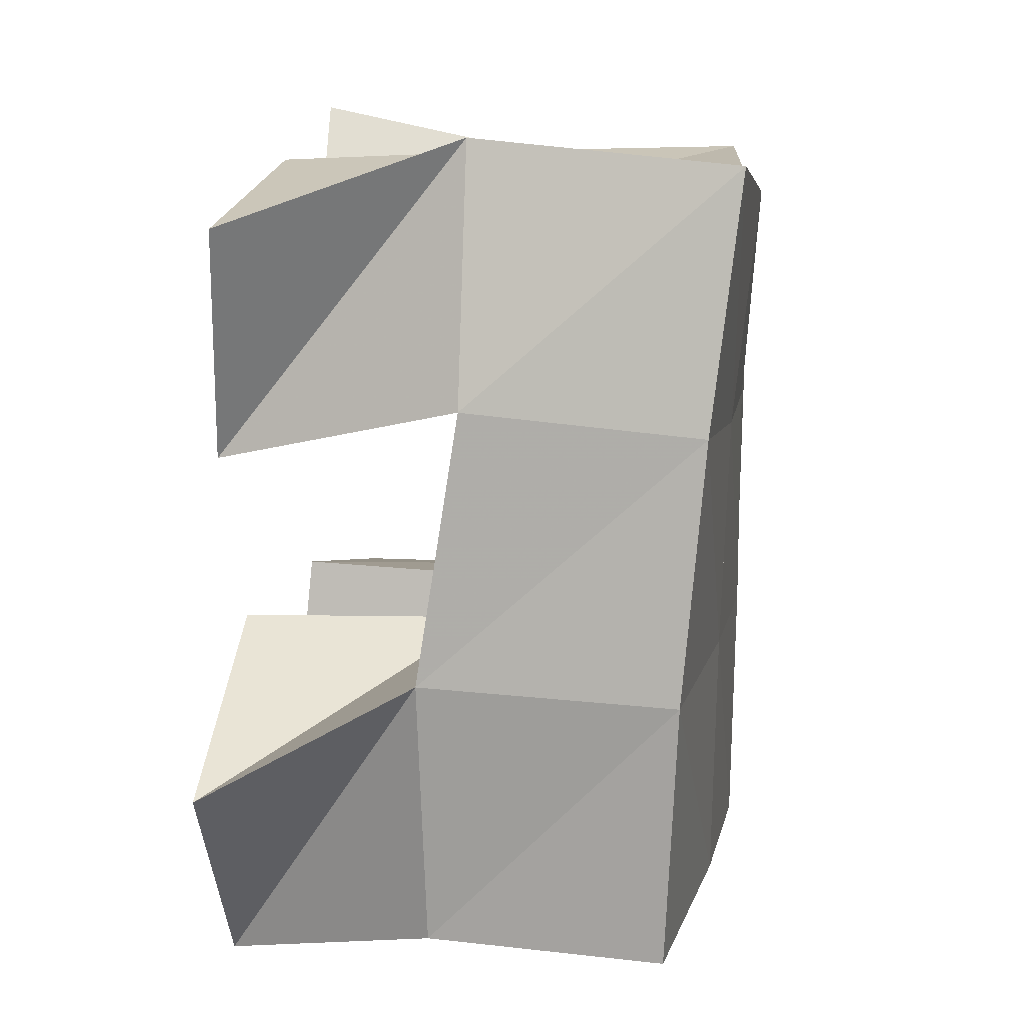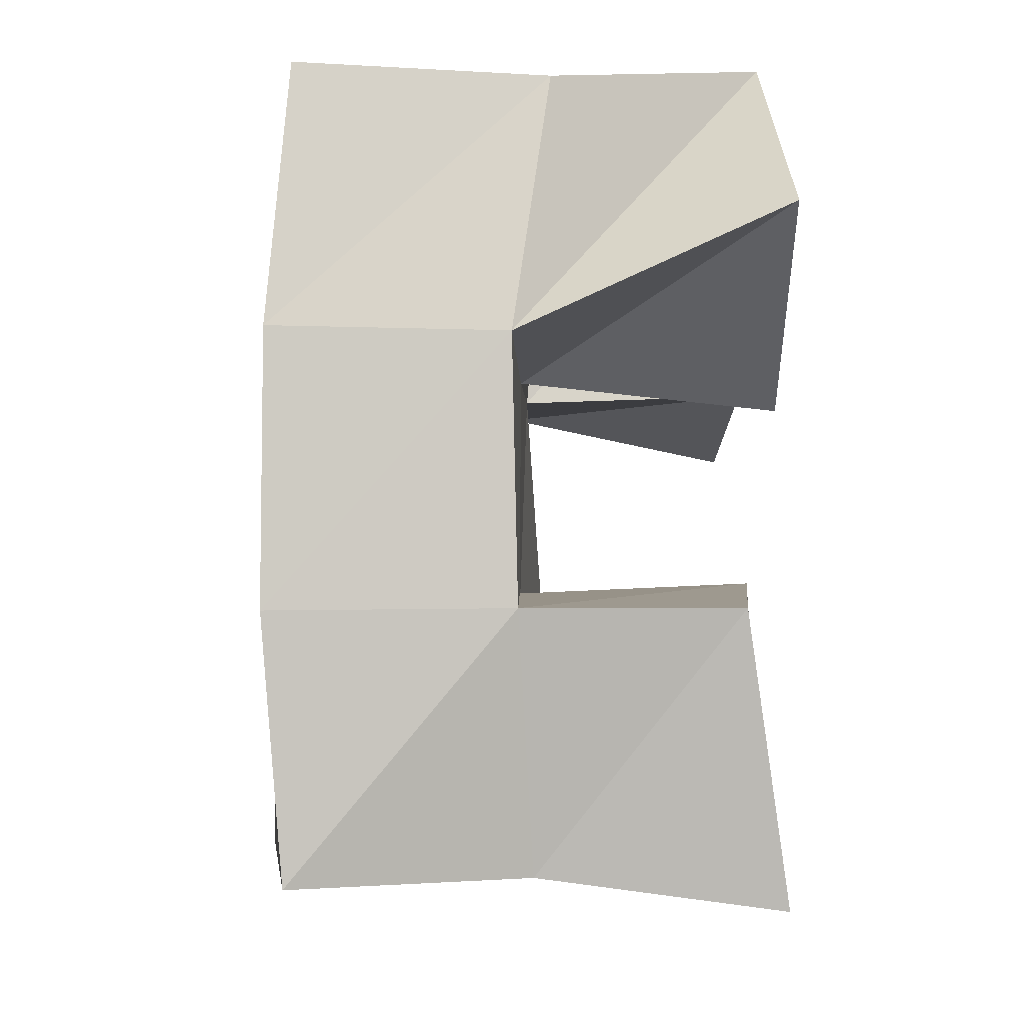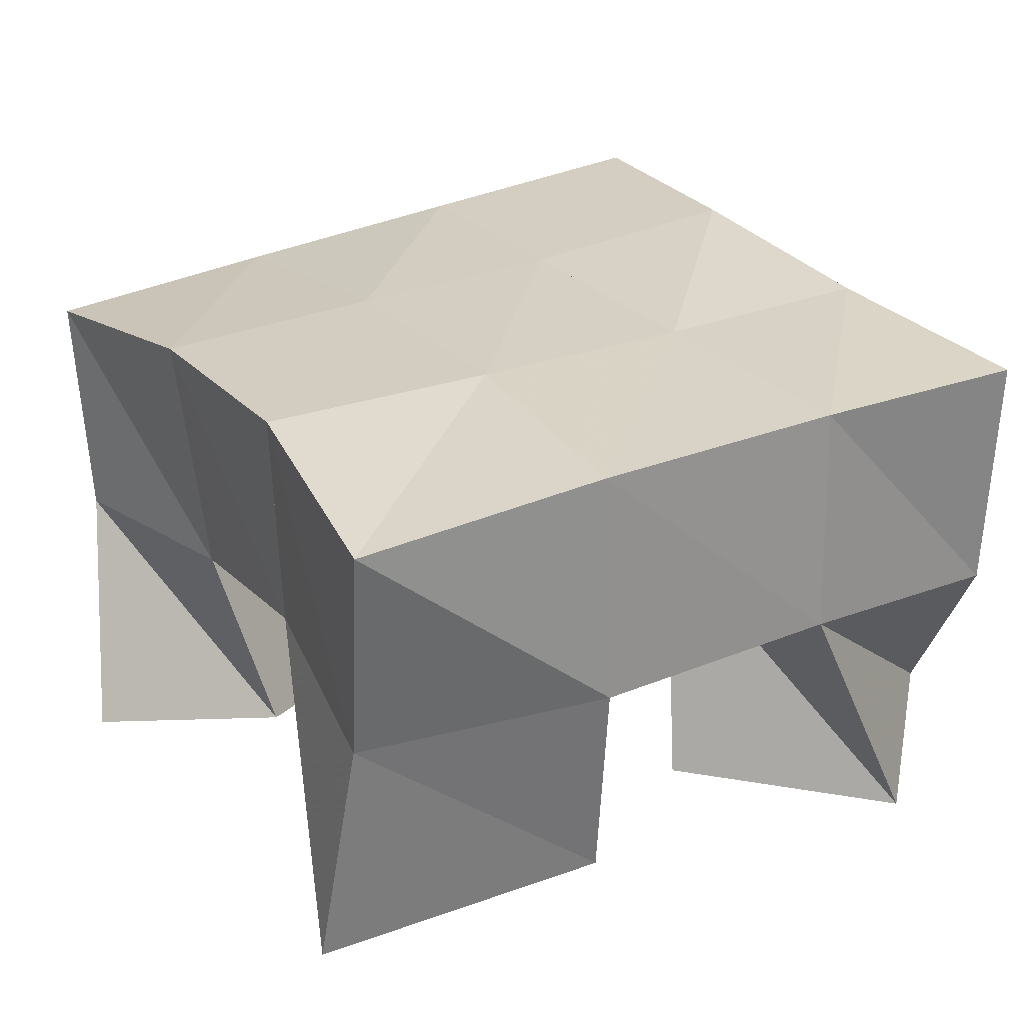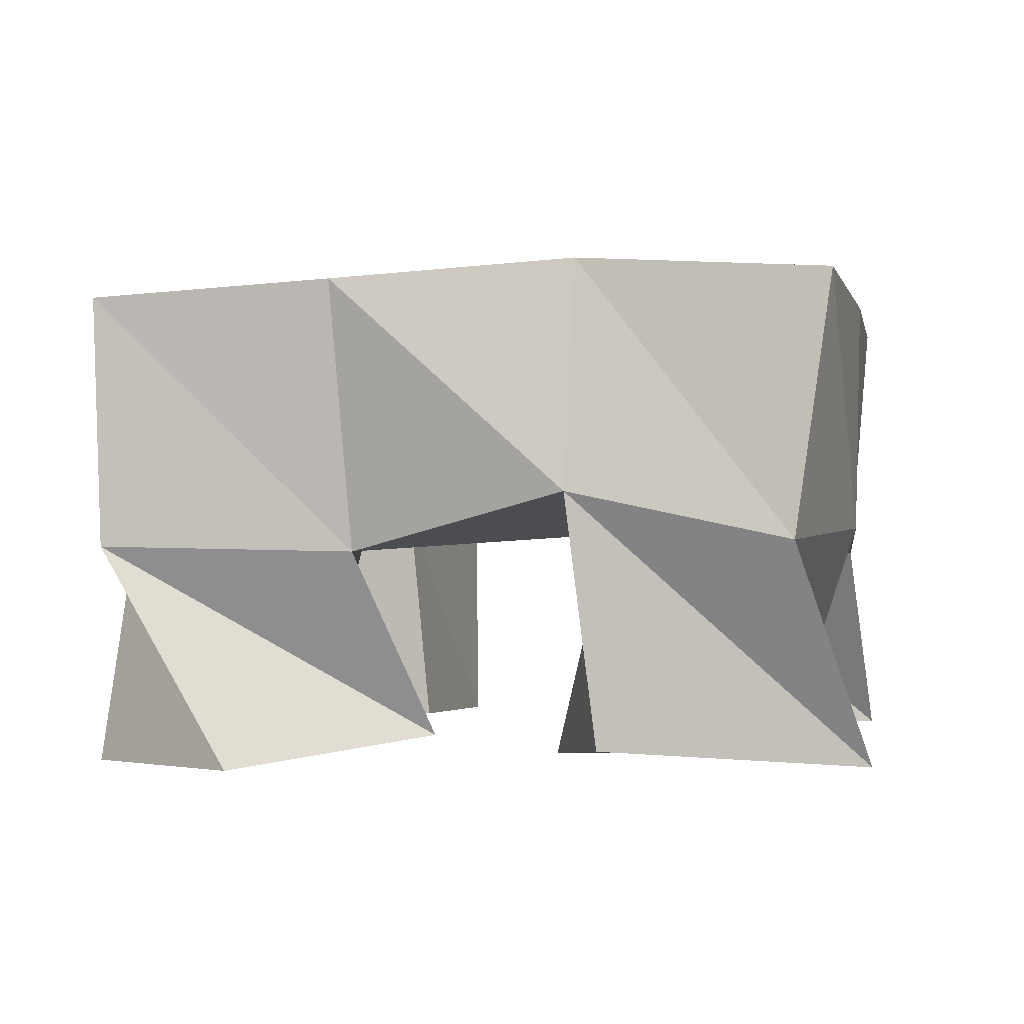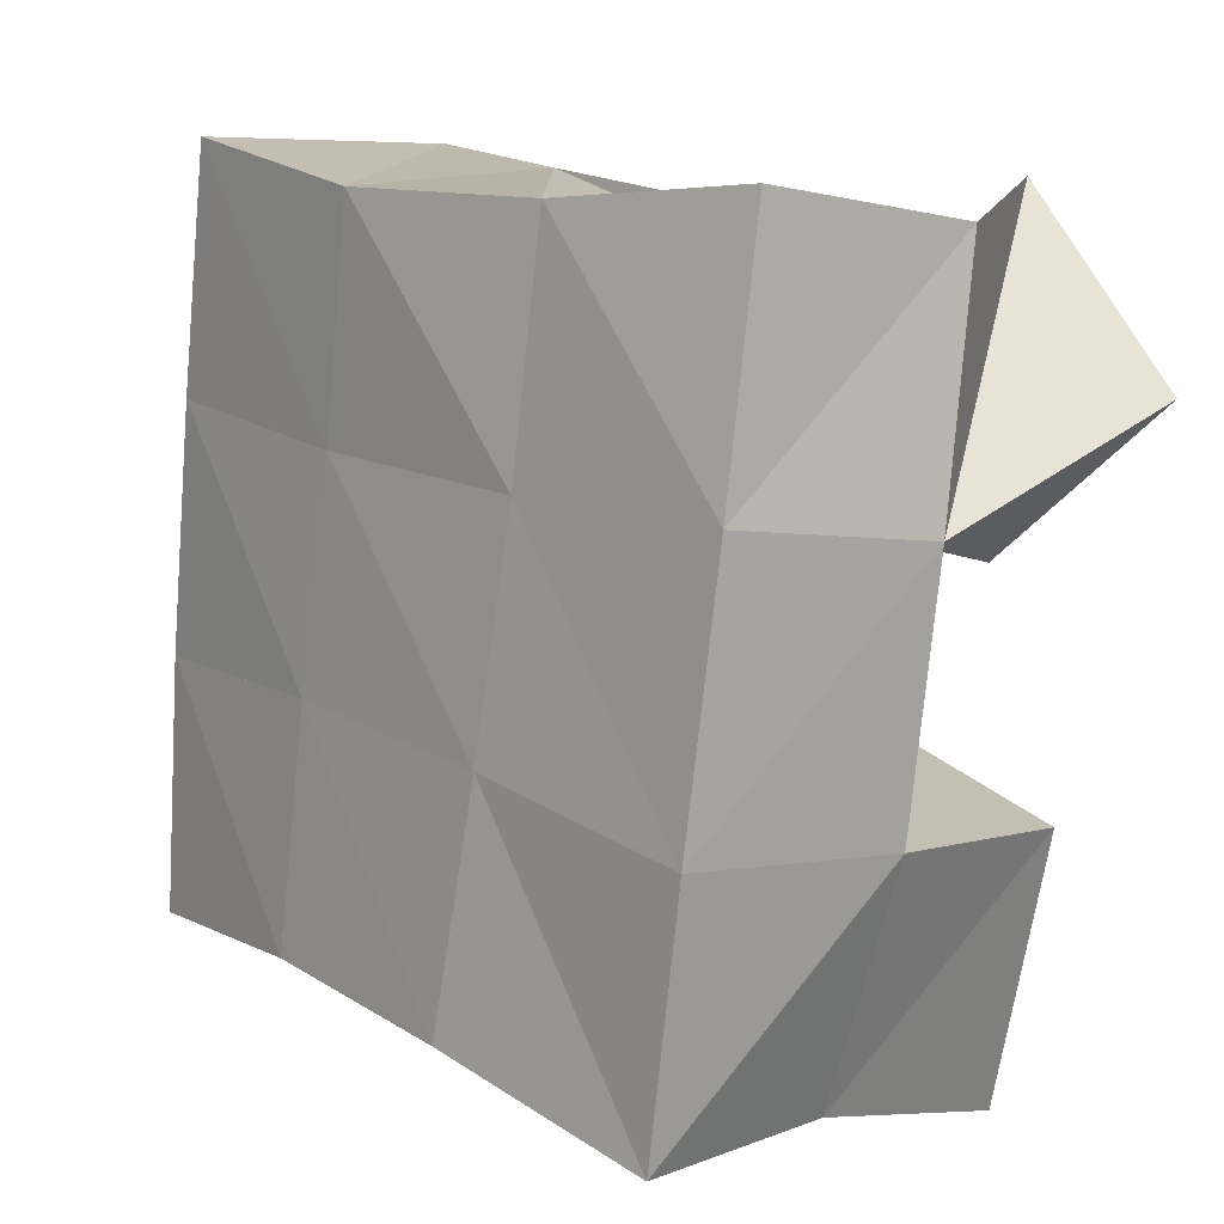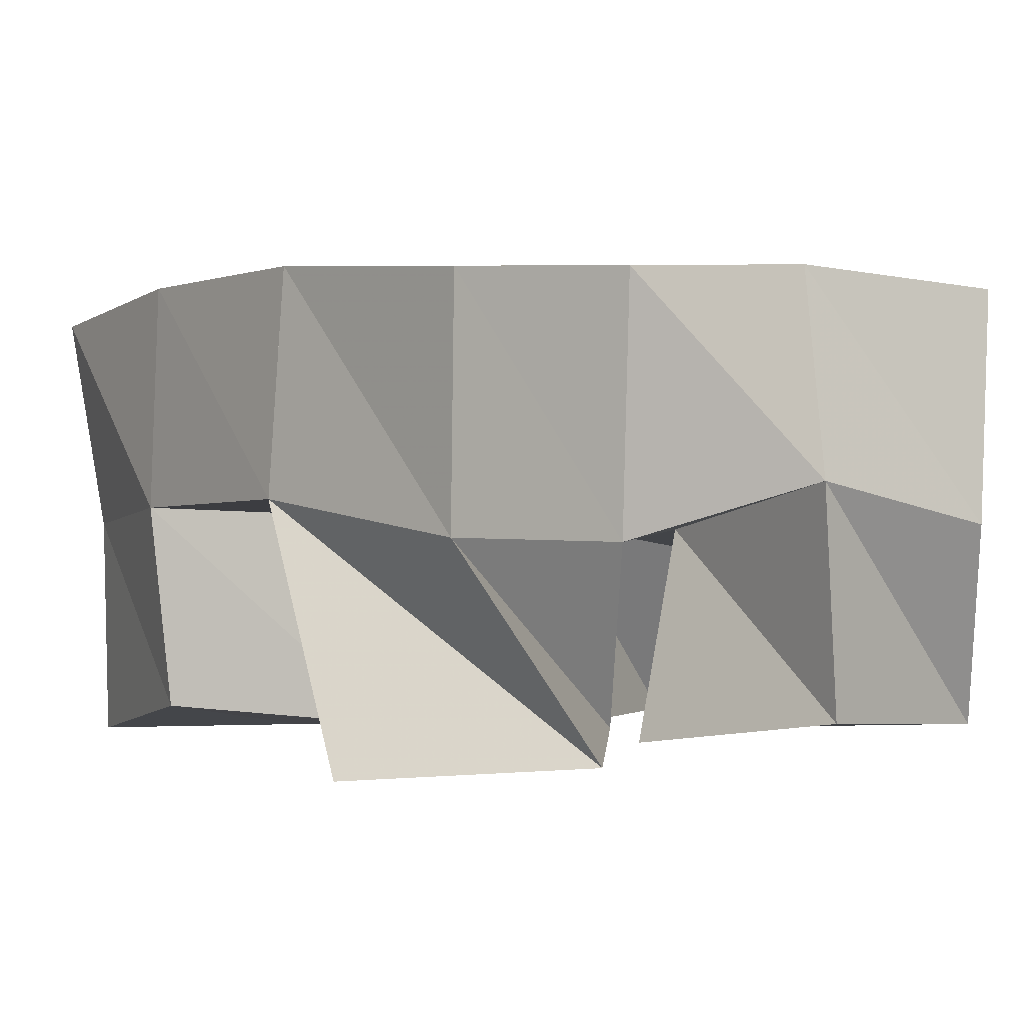
<metadata>
{"format":"obj","ext":"obj","renderer":"f3d","projection":"perspective","resolution":1024,"background":"white","views":[{"elev":18.9,"azim":96.2,"up":"+Z"},{"elev":-15.4,"azim":-91.5,"up":"+Z"},{"elev":27.7,"azim":-131.3,"up":"+Y"},{"elev":1.5,"azim":-0.7,"up":"+Y"},{"elev":0.9,"azim":-131.5,"up":"+Z"},{"elev":-0.3,"azim":-46.3,"up":"+Y"}]}
</metadata>
<code>
v -0.05632 0.1 0.9178
v -0.06188 0.1493 0.9235
v -0.01859 0.1 0.944
v -0.01866 0.1546 0.9392
v -0.07952 0.1095 0.9721
v -0.08409 0.1529 0.9707
v -0.03002 0.1034 0.989
v -0.03454 0.1511 0.9854
v -0.000982 0.1004 1.04
v 0.009876 0.1481 1.041
v 0.04815 0.1008 1.039
v 0.06159 0.1498 1.053
v 0.005013 0.1072 1.089
v -0.001496 0.1583 1.091
v 0.05967 0.1037 1.087
v 0.04223 0.1492 1.101
v -0.0987 0.1001 1.047
v -0.09388 0.1543 1.022
v -0.05598 0.1 1.019
v -0.04211 0.151 1.029
v -0.06789 0.1034 1.088
v -0.09416 0.1468 1.074
v -0.0272 0.1063 1.054
v -0.0437 0.1457 1.072
v 0.009611 0.1097 0.9549
v 0.02283 0.1478 0.9491
v 0.04766 0.1 0.9314
v 0.07064 0.1443 0.9485
v 0.0284 0.101 0.9983
v 0.01804 0.1495 0.9958
v 0.0777 0.1003 0.9788
v 0.06881 0.1422 1.001
v -0.06878 0.1963 0.9203
v -0.02015 0.2014 0.9363
v -0.08179 0.2009 0.9705
v -0.03172 0.2016 0.9836
v -0.09122 0.201 1.023
v -0.04086 0.2011 1.03
v -0.09514 0.1967 1.076
v -0.04799 0.2005 1.078
v 0.02897 0.1982 0.946
v 0.0216 0.1987 0.994
v 0.01229 0.1997 1.038
v 0.000907 0.2042 1.084
v 0.0777 0.1907 0.9496
v 0.07268 0.1926 1
v 0.06279 0.1963 1.05
v 0.04972 0.2015 1.098
f 1 2 4
f 3 1 4
f 2 6 8
f 4 2 8
f 6 5 7
f 8 6 7
f 5 1 3
f 7 5 3
f 8 7 3
f 4 8 3
f 2 1 5
f 6 2 5
f 9 10 12
f 11 9 12
f 10 14 16
f 12 10 16
f 14 13 15
f 16 14 15
f 13 9 11
f 15 13 11
f 16 15 11
f 12 16 11
f 10 9 13
f 14 10 13
f 17 18 20
f 19 17 20
f 18 22 24
f 20 18 24
f 22 21 23
f 24 22 23
f 21 17 19
f 23 21 19
f 24 23 19
f 20 24 19
f 18 17 21
f 22 18 21
f 25 26 28
f 27 25 28
f 26 30 32
f 28 26 32
f 30 29 31
f 32 30 31
f 29 25 27
f 31 29 27
f 32 31 27
f 28 32 27
f 26 25 29
f 30 26 29
f 2 33 34
f 4 2 34
f 33 35 36
f 34 33 36
f 35 6 8
f 36 35 8
f 6 2 4
f 8 6 4
f 36 8 4
f 34 36 4
f 33 2 6
f 35 33 6
f 6 35 36
f 8 6 36
f 35 37 38
f 36 35 38
f 37 18 20
f 38 37 20
f 18 6 8
f 20 18 8
f 38 20 8
f 36 38 8
f 35 6 18
f 37 35 18
f 18 37 38
f 20 18 38
f 37 39 40
f 38 37 40
f 39 22 24
f 40 39 24
f 22 18 20
f 24 22 20
f 40 24 20
f 38 40 20
f 37 18 22
f 39 37 22
f 4 34 41
f 26 4 41
f 34 36 42
f 41 34 42
f 36 8 30
f 42 36 30
f 8 4 26
f 30 8 26
f 42 30 26
f 41 42 26
f 34 4 8
f 36 34 8
f 8 36 42
f 30 8 42
f 36 38 43
f 42 36 43
f 38 20 10
f 43 38 10
f 20 8 30
f 10 20 30
f 43 10 30
f 42 43 30
f 36 8 20
f 38 36 20
f 20 38 43
f 10 20 43
f 38 40 44
f 43 38 44
f 40 24 14
f 44 40 14
f 24 20 10
f 14 24 10
f 44 14 10
f 43 44 10
f 38 20 24
f 40 38 24
f 26 41 45
f 28 26 45
f 41 42 46
f 45 41 46
f 42 30 32
f 46 42 32
f 30 26 28
f 32 30 28
f 46 32 28
f 45 46 28
f 41 26 30
f 42 41 30
f 30 42 46
f 32 30 46
f 42 43 47
f 46 42 47
f 43 10 12
f 47 43 12
f 10 30 32
f 12 10 32
f 47 12 32
f 46 47 32
f 42 30 10
f 43 42 10
f 10 43 47
f 12 10 47
f 43 44 48
f 47 43 48
f 44 14 16
f 48 44 16
f 14 10 12
f 16 14 12
f 48 16 12
f 47 48 12
f 43 10 14
f 44 43 14

</code>
